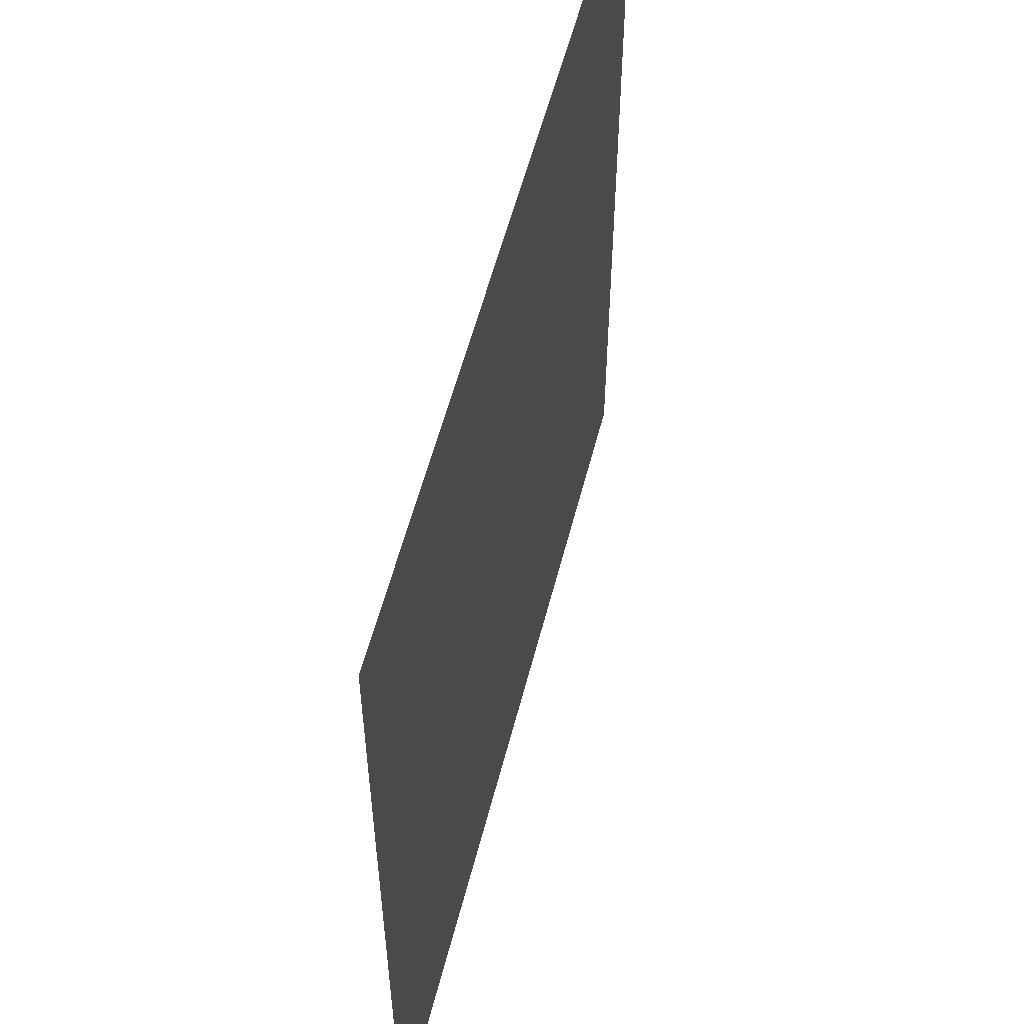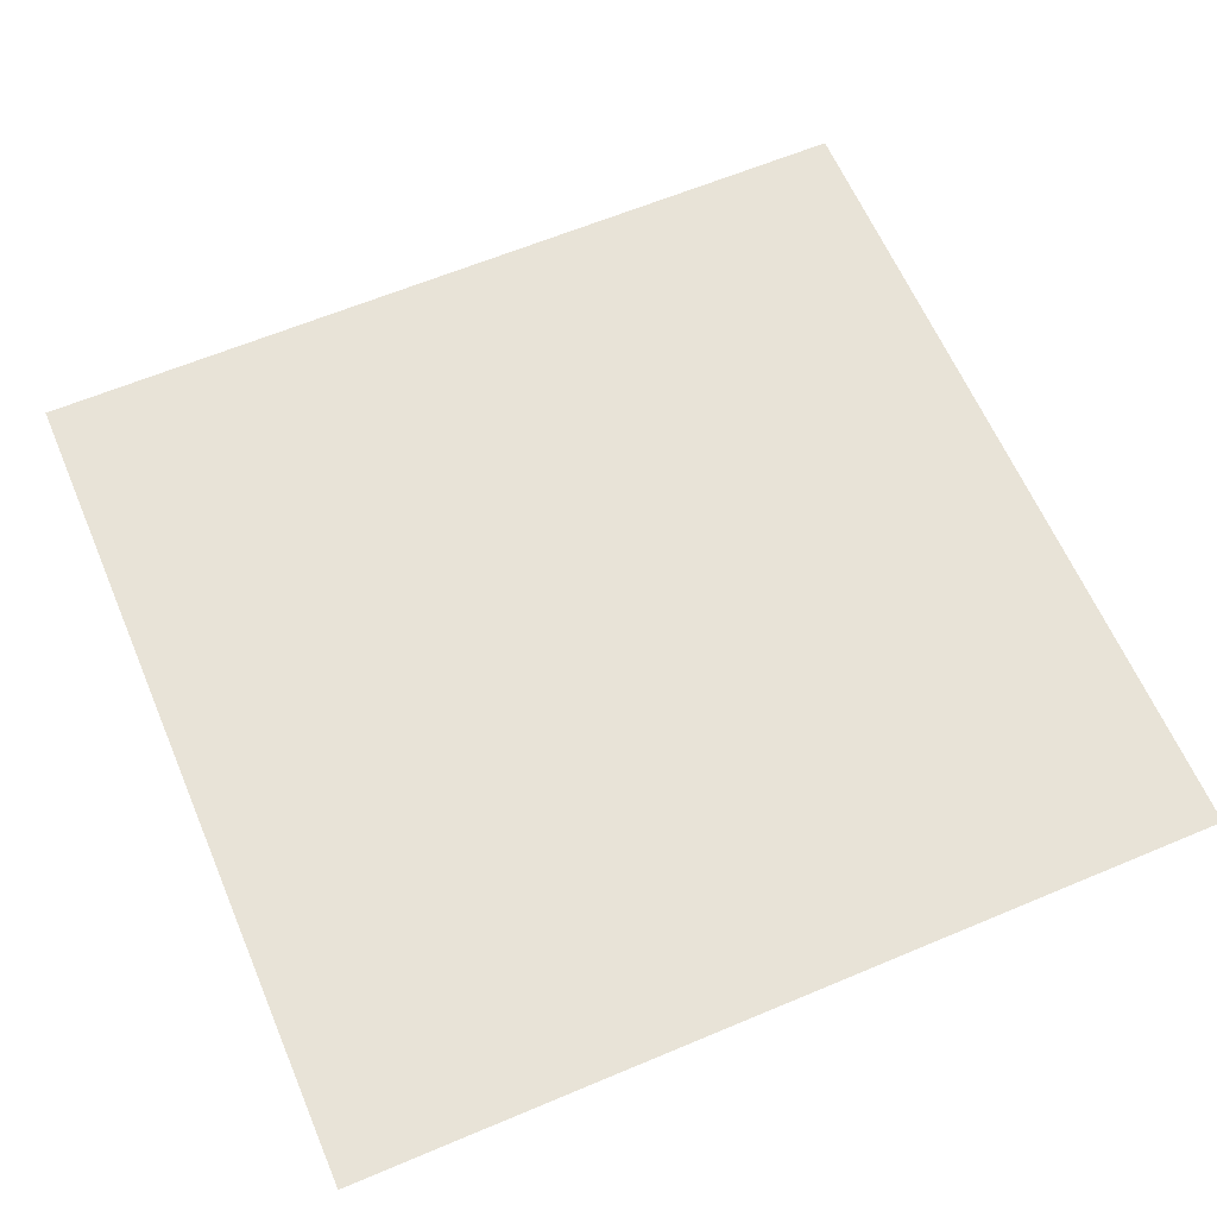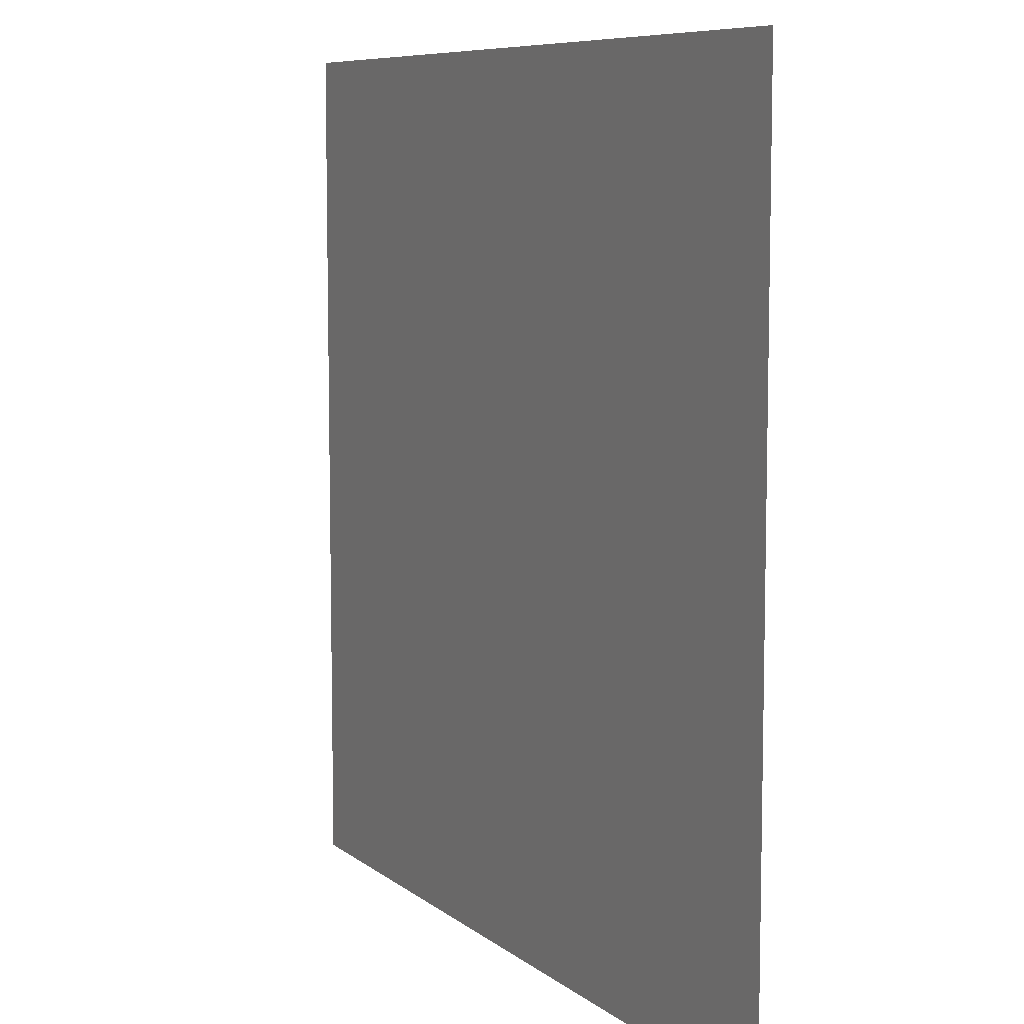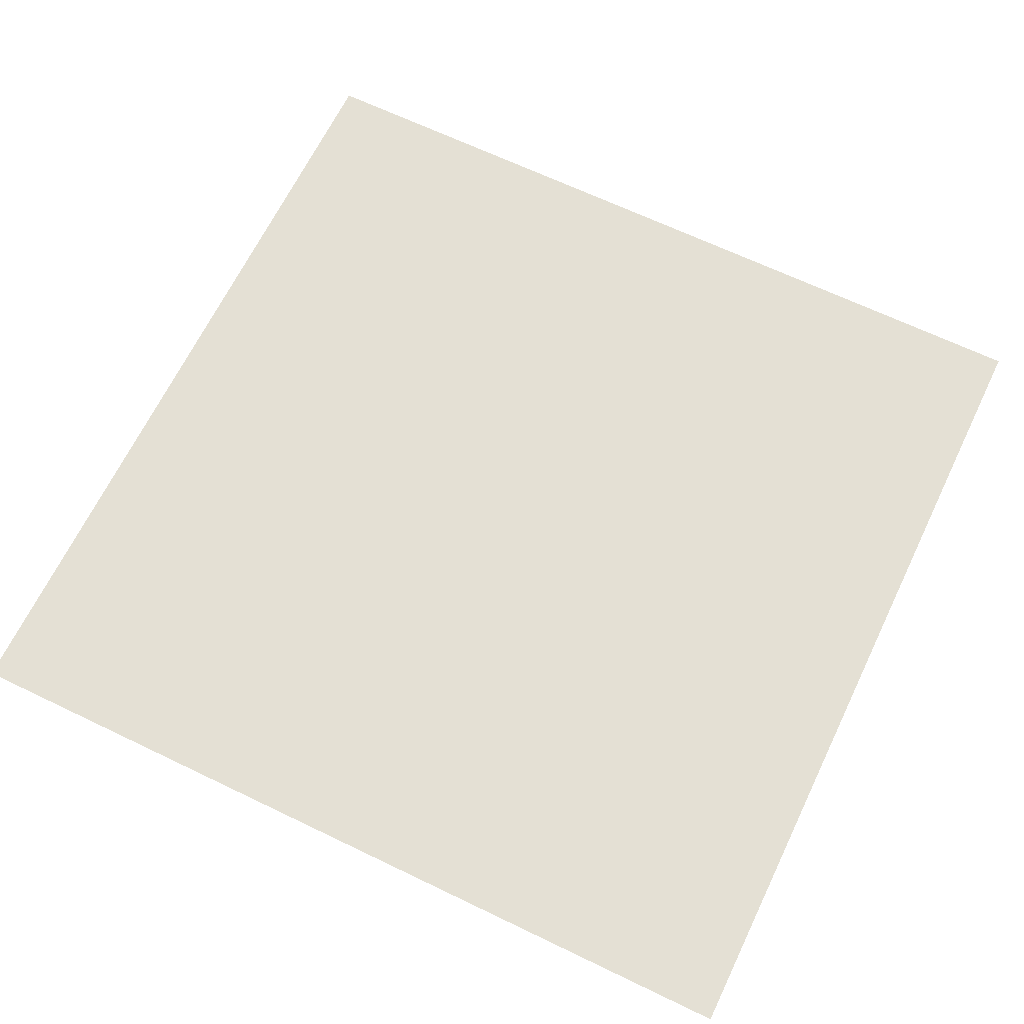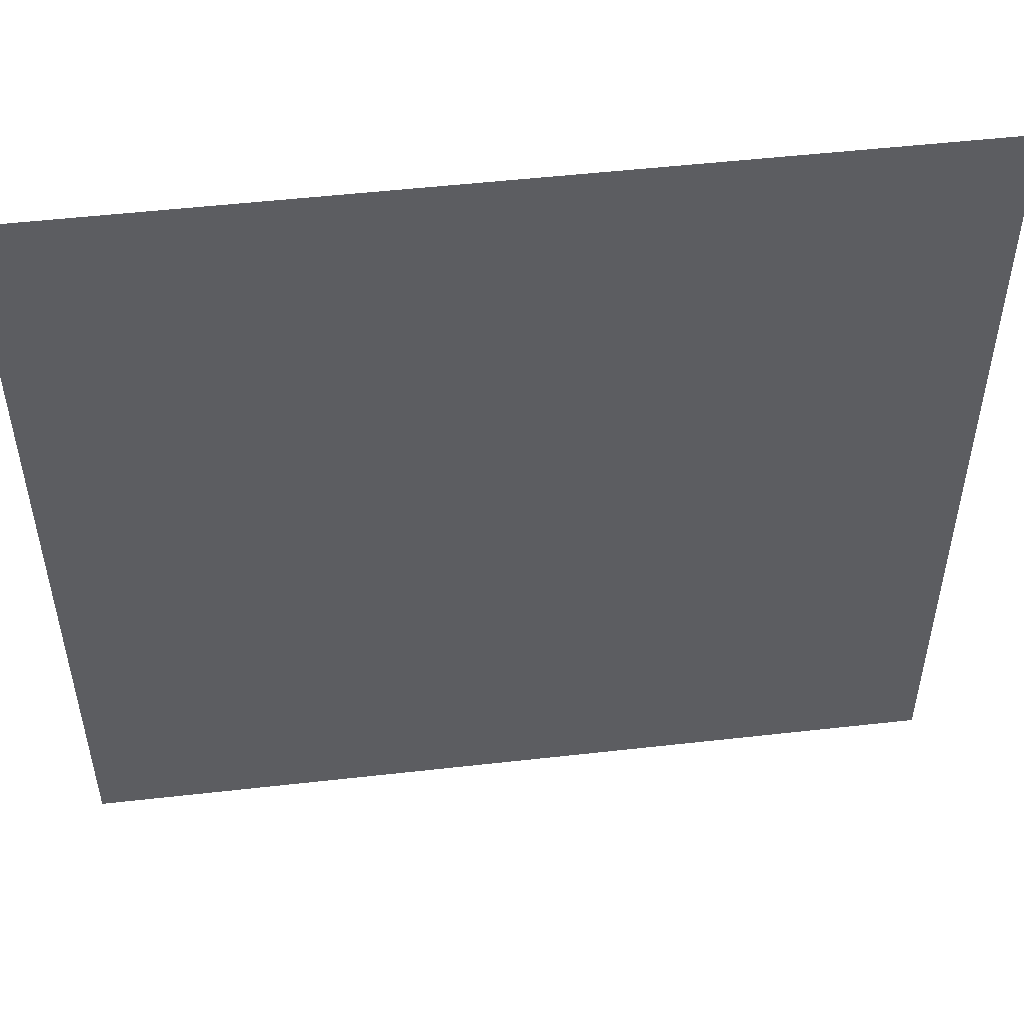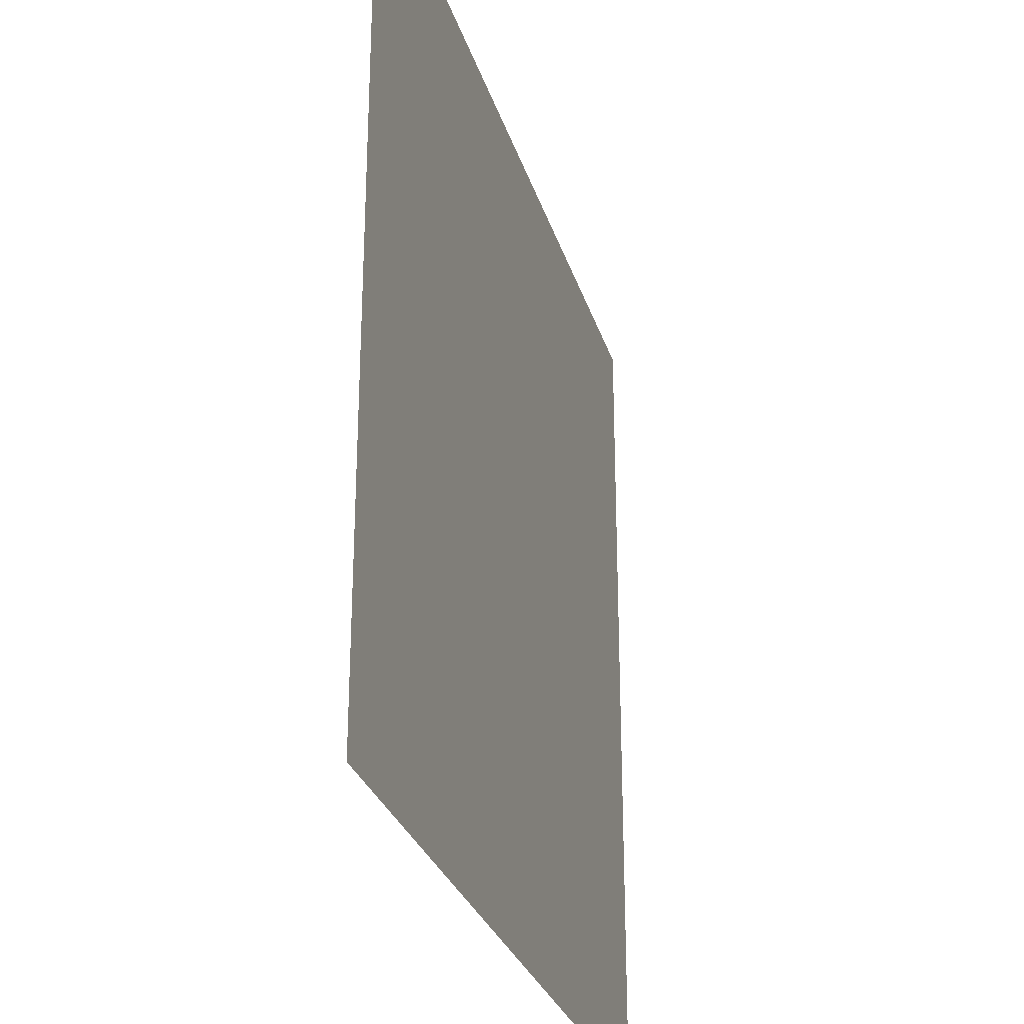
<metadata>
{"format":"obj","ext":"obj","renderer":"f3d","projection":"perspective","resolution":1024,"background":"white","views":[{"elev":56.4,"azim":104.3,"up":"+Y"},{"elev":62.4,"azim":-23.1,"up":"+Z"},{"elev":8.0,"azim":-117.1,"up":"+Y"},{"elev":66.2,"azim":-154.2,"up":"+Z"},{"elev":51.5,"azim":173.0,"up":"+Y"},{"elev":-28.4,"azim":105.6,"up":"+Y"}]}
</metadata>
<code>
v 0.09367 0.1114 0.09471
v -0.09367 0.1114 0.09471
v 0.09367 0.2955 0.09471
v -0.09367 0.2955 0.09471
f 2 4 3
f 2 3 1

</code>
